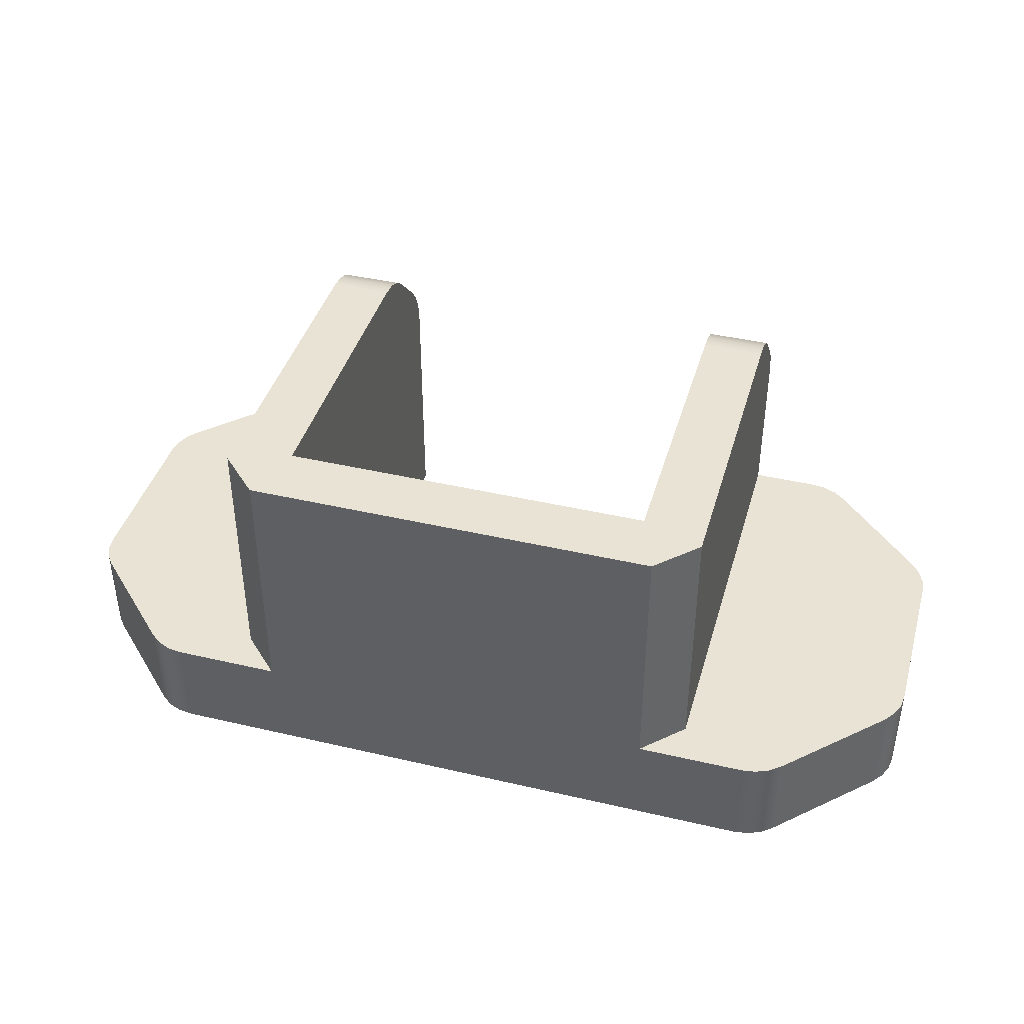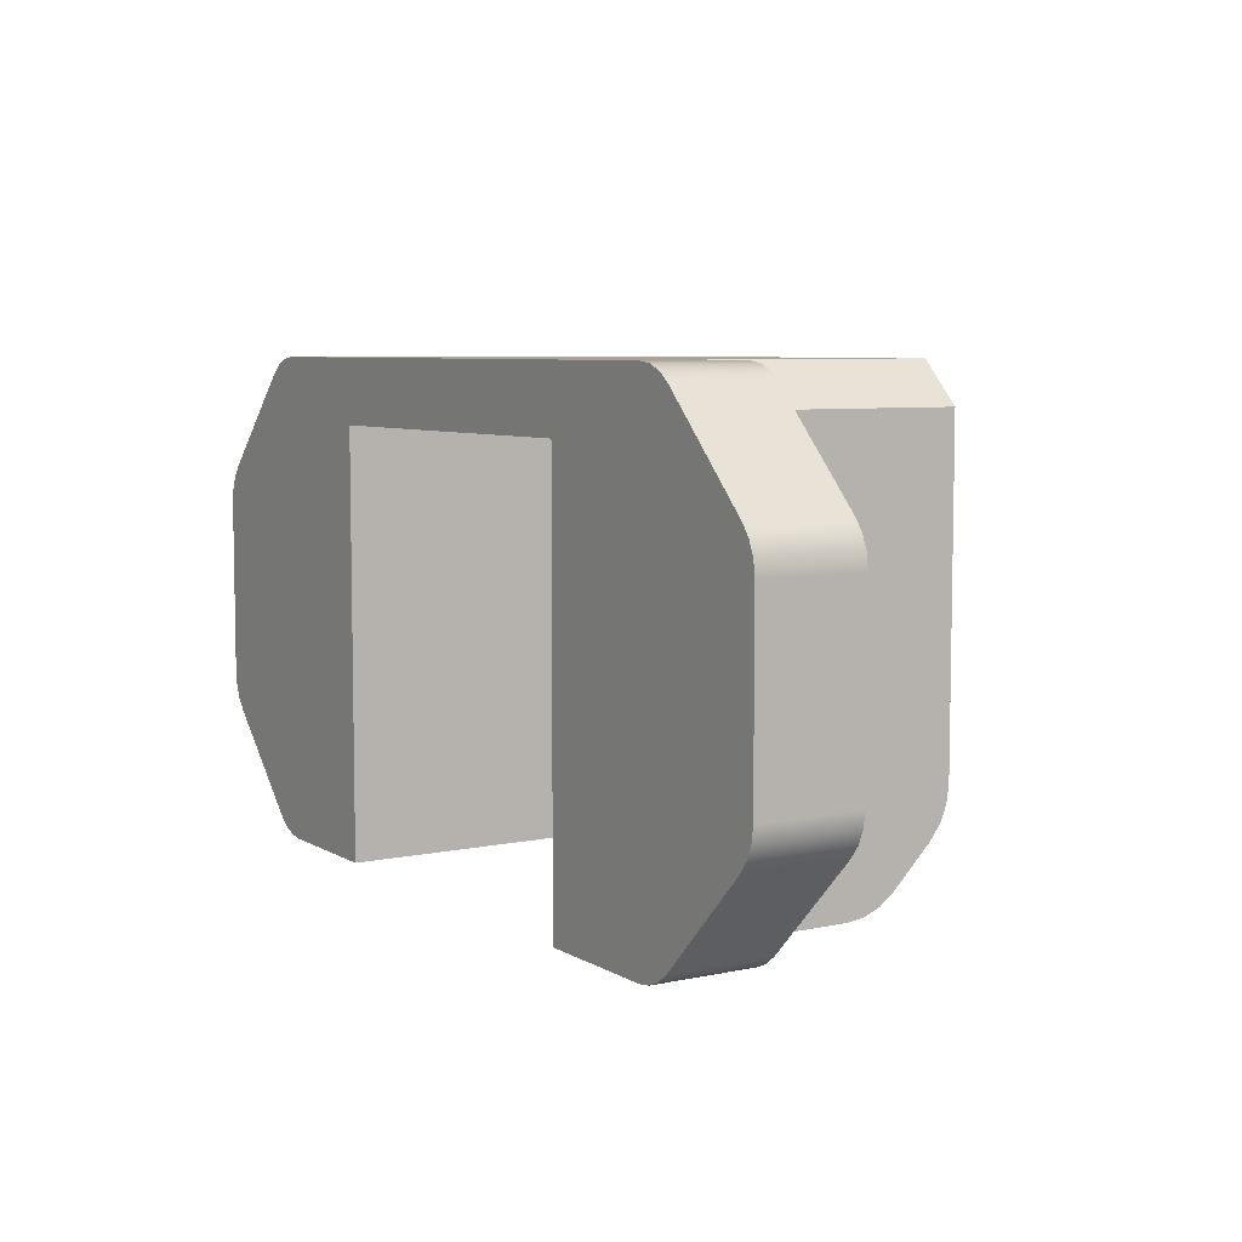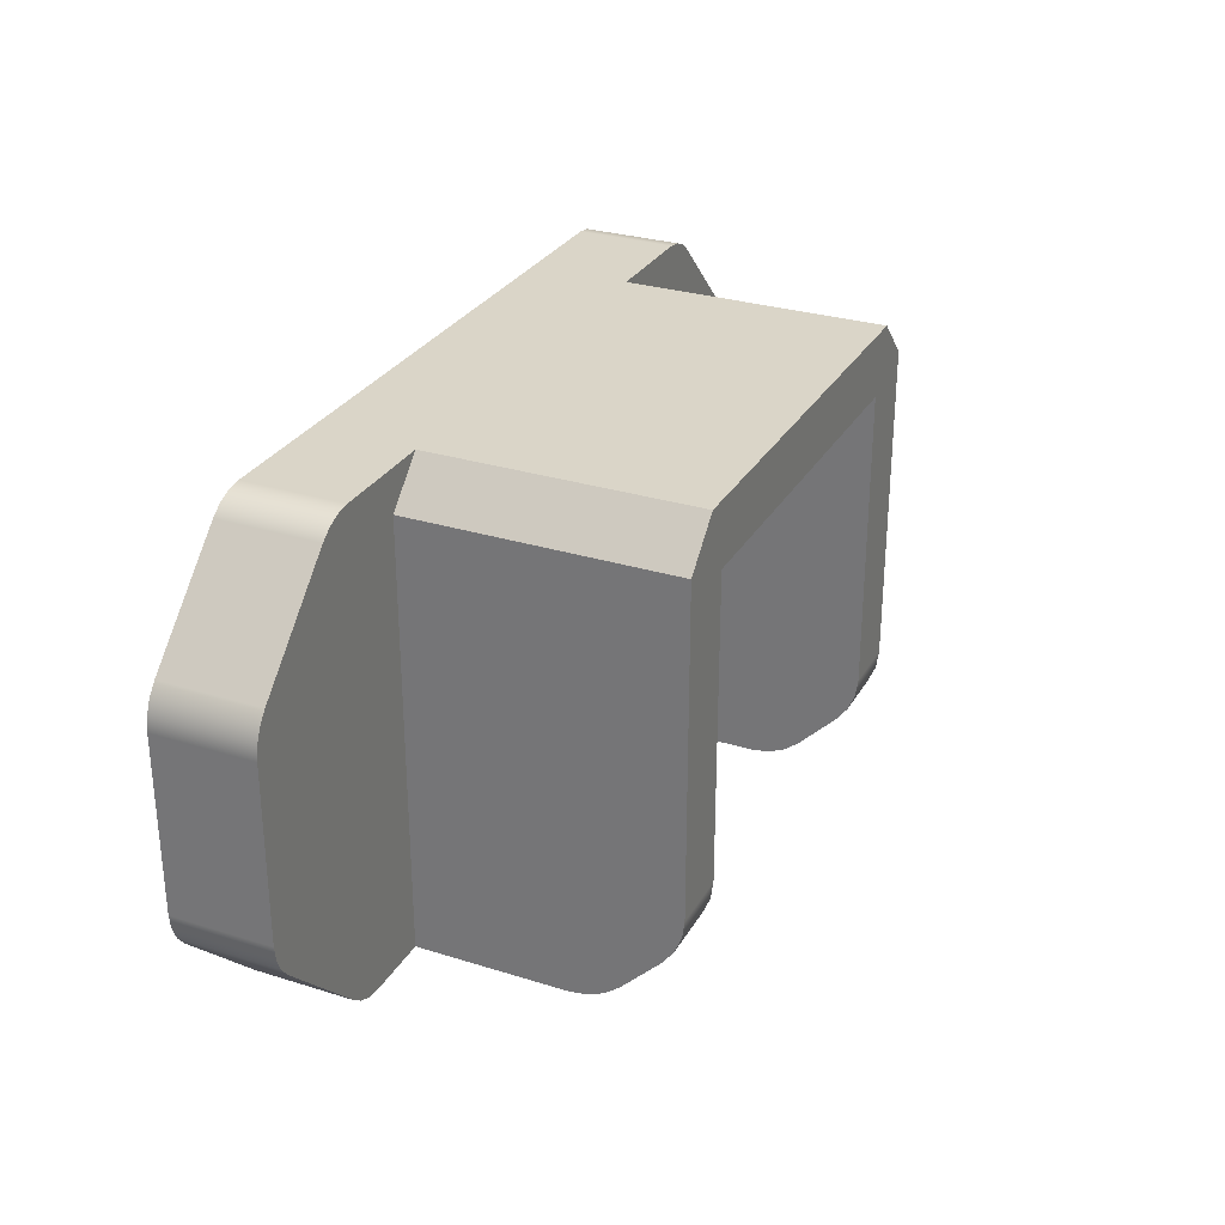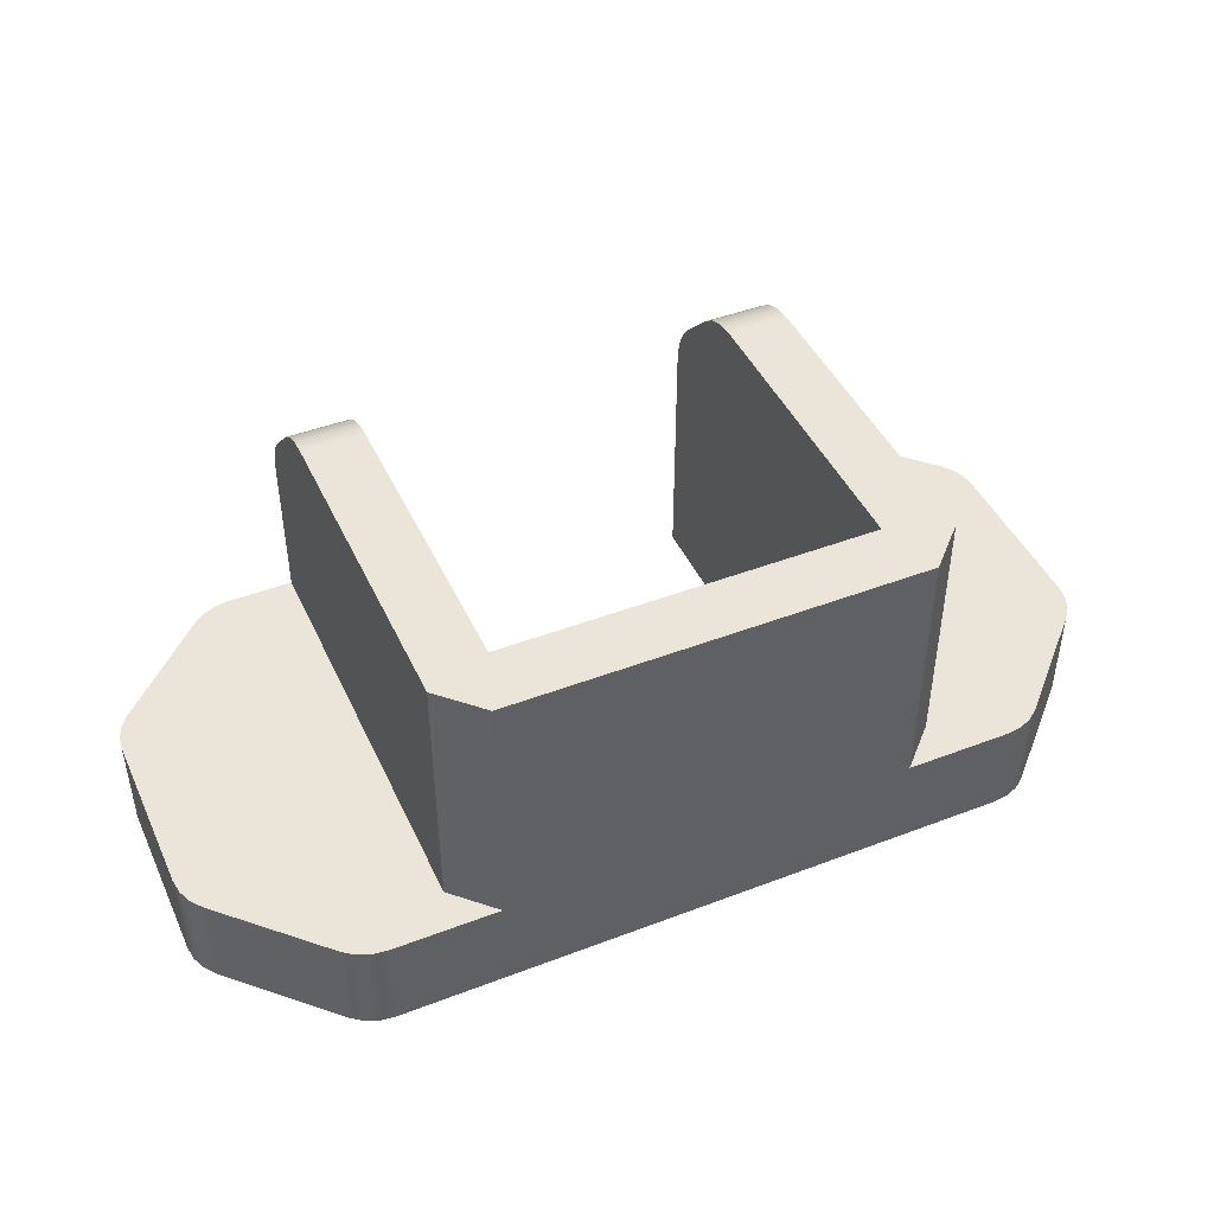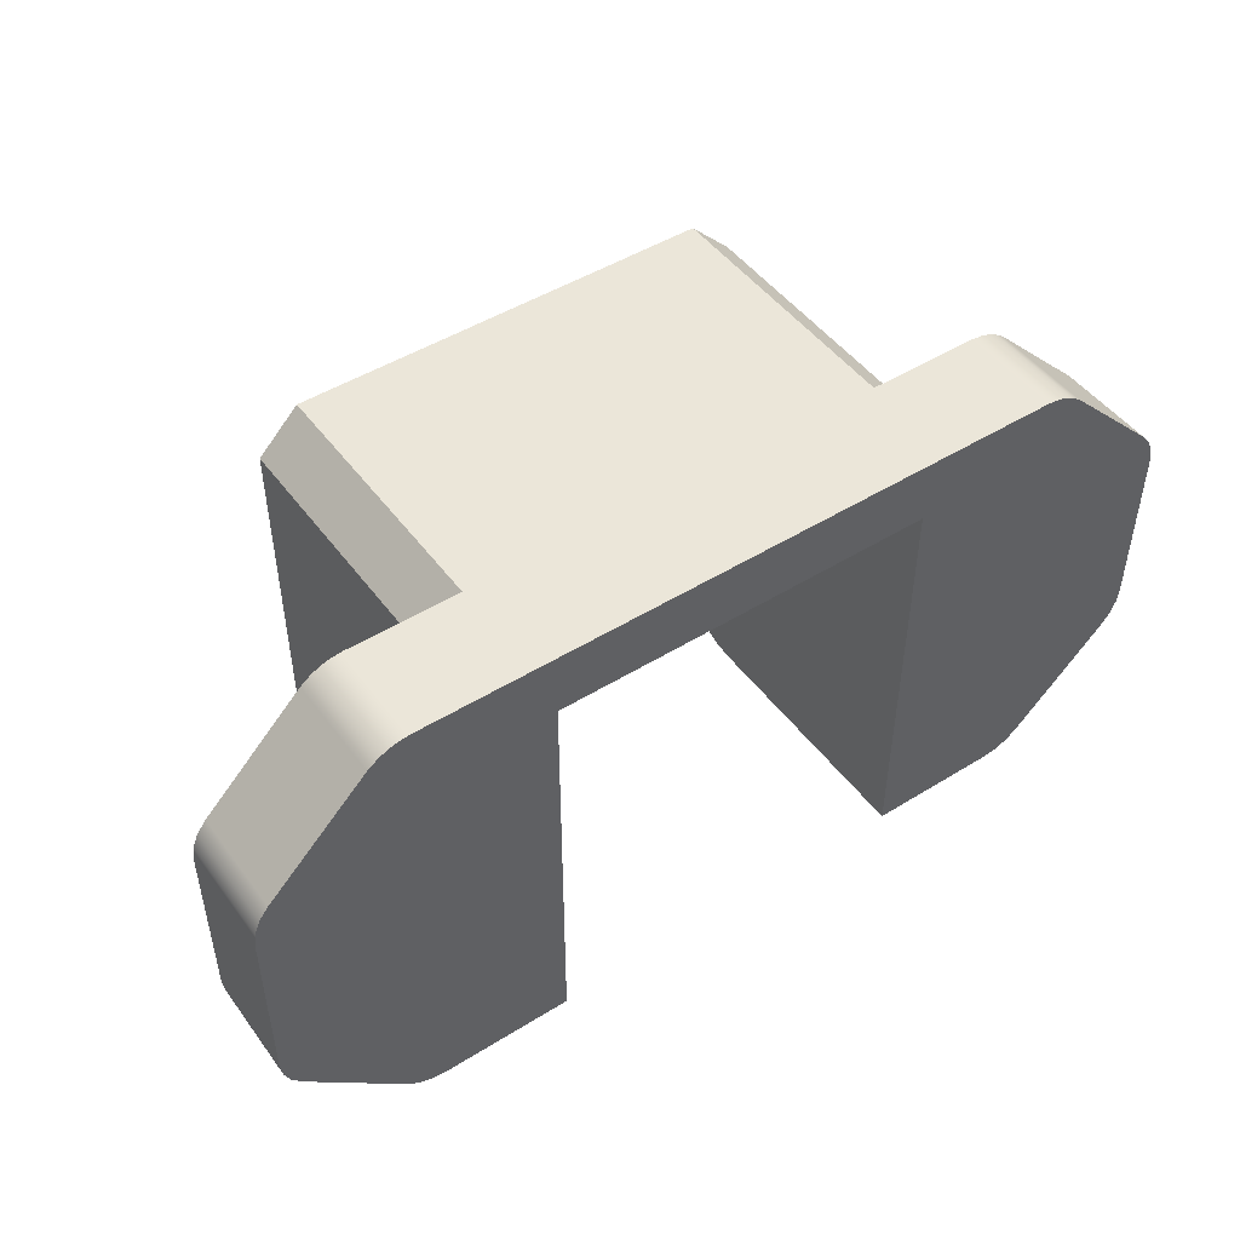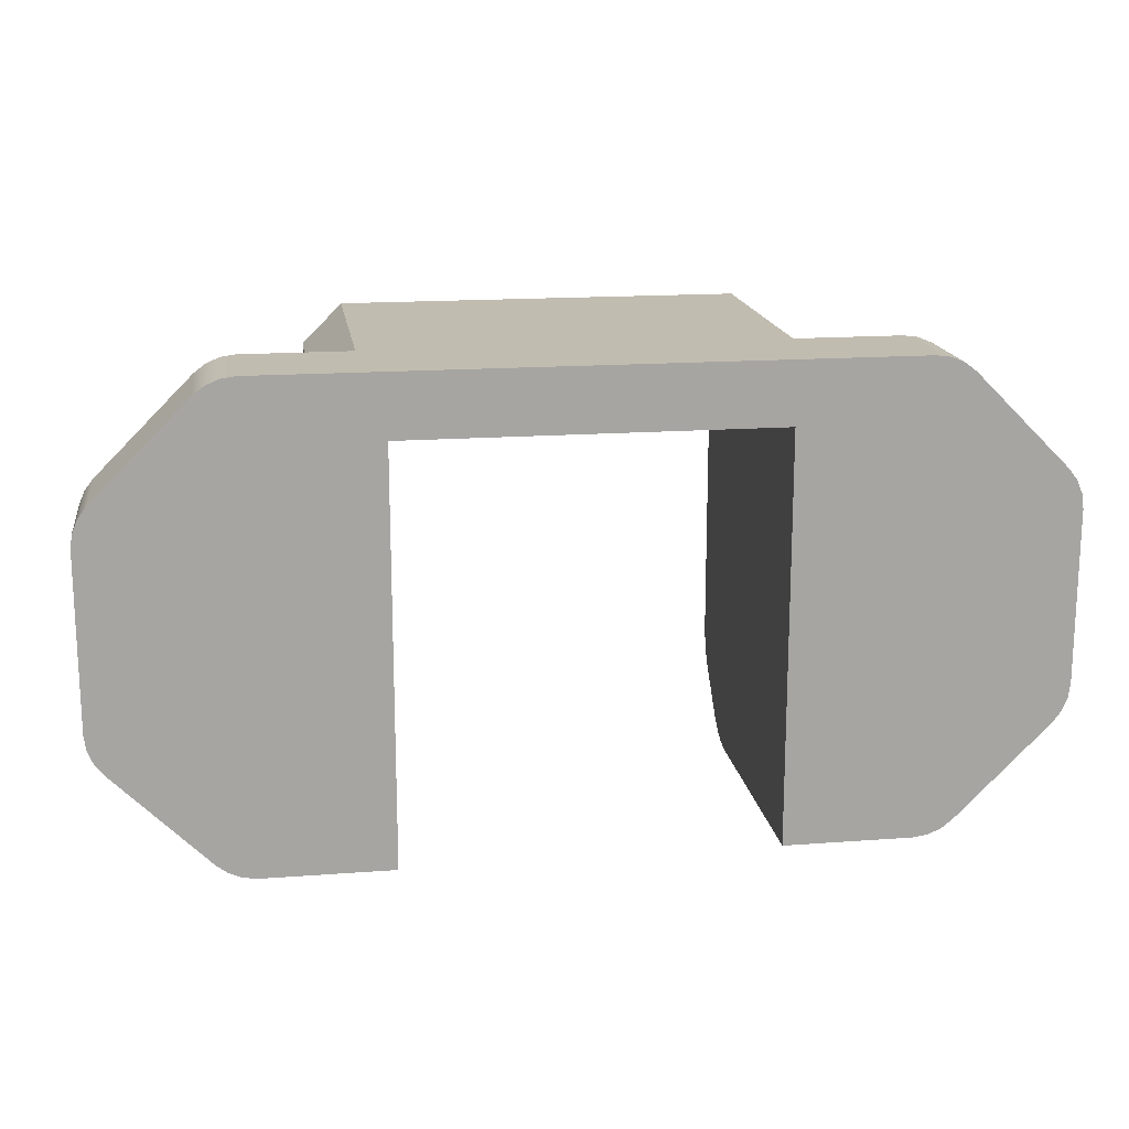
<metadata>
{"format":"obj","ext":"obj","renderer":"f3d","projection":"perspective","resolution":1024,"background":"white","views":[{"elev":41.3,"azim":15.8,"up":"+Y"},{"elev":6.7,"azim":58.0,"up":"+Z"},{"elev":29.2,"azim":114.8,"up":"+Z"},{"elev":44.8,"azim":-23.9,"up":"+Y"},{"elev":48.0,"azim":-34.8,"up":"+Z"},{"elev":16.6,"azim":-8.6,"up":"+Z"}]}
</metadata>
<code>
g selectorChassis
v -1.983 2.733 -1.179
v -1.983 2.824 -1.061
v -1.983 2.881 -0.9239
v -1.983 2.9 -0.7764
v -1.483 2.9 -0.7764
v -1.483 2.881 -0.9239
v -1.483 2.824 -1.061
v -1.483 2.733 -1.179
v -1.483 2.423 -1.49
v -1.983 2.423 -1.49
v -1.483 2.9 1.657
v -1.483 0 1.657
v -1.483 0 -1.657
v -1.483 2.02 -1.657
v -1.483 2.167 -1.637
v -1.483 2.305 -1.58
v -1.983 2.02 -1.657
v -1.983 2.167 -1.637
v -1.983 2.305 -1.58
v 1.983 2.9 -0.7764
v 1.983 2.881 -0.9239
v 1.983 2.824 -1.061
v 1.983 2.733 -1.179
v 1.483 2.733 -1.179
v 1.483 2.824 -1.061
v 1.483 2.881 -0.9239
v 1.483 2.9 -0.7764
v 1.983 2.423 -1.49
v 1.483 2.423 -1.49
v 1.983 2.9 1.829
v 1.983 0.8 1.829
v 1.983 0.8 -1.657
v 1.983 2.02 -1.657
v 1.983 2.167 -1.637
v 1.983 2.305 -1.58
v 1.483 2.02 -1.657
v 1.483 2.167 -1.637
v 1.483 2.305 -1.58
v 2.523 0.8 -1.657
v 2.523 0 -1.657
v 1.483 0 -1.657
v -1.656 2.9 2.156
v -1.983 2.9 1.829
v -1.983 0.8 1.829
v -1.656 0.8 2.156
v -2.523 0.8 2.156
v -2.523 0 2.156
v 2.523 0 2.156
v 2.523 0.8 2.156
v 1.656 0.8 2.156
v 1.656 2.9 2.156
v -1.983 0.8 -1.657
v -2.523 0 -1.657
v -2.523 0.8 -1.657
v 1.483 0 1.657
v 1.483 2.9 1.657
v -2.639 0 -1.641
v -2.747 0 -1.596
v -2.84 0 -1.525
v -2.84 0.8 -1.525
v -2.747 0.8 -1.596
v -2.639 0.8 -1.641
v -3.602 0.8 -0.7637
v -3.673 0.8 -0.6709
v -3.718 0.8 -0.5629
v -3.733 0.8 -0.4469
v -3.733 0.8 0.9469
v -3.718 0.8 1.063
v -3.673 0.8 1.171
v -3.602 0.8 1.264
v -2.84 0.8 2.025
v -2.747 0.8 2.096
v -2.639 0.8 2.141
v -3.602 0 -0.7637
v -3.673 0 -0.6709
v -3.718 0 -0.5629
v -3.733 0 -0.4469
v -3.733 0 0.9469
v 2.639 0 -1.641
v 2.747 0 -1.596
v 2.84 0 -1.525
v 3.602 0 -0.7637
v 3.673 0 -0.6709
v 3.718 0 -0.5629
v 3.733 0 -0.4469
v 3.733 0 0.9469
v 3.718 0 1.063
v 3.673 0 1.171
v 3.602 0 1.264
v 2.84 0 2.025
v 2.747 0 2.096
v 2.639 0 2.141
v -2.639 0 2.141
v -2.747 0 2.096
v -2.84 0 2.025
v -3.602 0 1.264
v -3.673 0 1.171
v -3.718 0 1.063
v 2.84 0.8 2.025
v 2.747 0.8 2.096
v 2.639 0.8 2.141
v 3.602 0.8 1.264
v 3.733 0.8 0.9469
v 3.718 0.8 1.063
v 3.673 0.8 1.171
v 3.733 0.8 -0.4469
v 2.639 0.8 -1.641
v 2.747 0.8 -1.596
v 2.84 0.8 -1.525
v 3.602 0.8 -0.7637
v 3.673 0.8 -0.6709
v 3.718 0.8 -0.5629
f 8 1 7
f 7 1 2
f 7 2 6
f 6 2 3
f 6 3 5
f 5 3 4
f 1 8 10
f 10 8 9
f 9 8 5
f 5 8 7
f 5 7 6
f 11 12 5
f 5 12 14
f 5 14 9
f 9 14 15
f 9 15 16
f 12 13 14
f 14 17 15
f 15 17 18
f 15 18 16
f 16 18 19
f 16 19 9
f 9 19 10
f 27 20 26
f 26 20 21
f 26 21 25
f 25 21 22
f 25 22 24
f 24 22 23
f 24 23 29
f 29 23 28
f 28 23 20
f 20 23 22
f 20 22 21
f 30 31 20
f 20 31 33
f 20 33 28
f 28 33 34
f 28 34 35
f 31 32 33
f 33 36 34
f 34 36 37
f 34 37 35
f 35 37 38
f 35 38 28
f 28 38 29
f 33 32 36
f 36 32 41
f 41 32 40
f 40 32 39
f 42 43 45
f 45 43 44
f 51 42 50
f 50 42 45
f 50 45 48
f 48 45 47
f 47 45 46
f 48 49 50
f 30 51 31
f 31 51 50
f 3 2 4
f 4 2 1
f 4 1 10
f 19 18 10
f 10 18 17
f 10 17 4
f 4 17 44
f 4 44 43
f 17 52 44
f 17 14 52
f 52 14 13
f 52 13 53
f 53 54 52
f 26 25 27
f 27 25 24
f 27 24 29
f 38 37 29
f 29 37 36
f 29 36 27
f 27 36 55
f 27 55 56
f 36 41 55
f 54 53 62
f 62 53 57
f 62 57 61
f 61 57 58
f 61 58 60
f 60 58 59
f 62 60 54
f 54 60 44
f 54 44 52
f 62 61 60
f 63 70 60
f 60 70 71
f 60 71 44
f 44 71 72
f 44 72 73
f 64 66 63
f 63 66 67
f 63 67 70
f 70 67 69
f 69 67 68
f 64 65 66
f 73 46 44
f 44 46 45
f 77 66 76
f 76 66 65
f 76 65 75
f 75 65 64
f 75 64 74
f 74 64 63
f 77 78 66
f 66 78 67
f 58 53 59
f 59 53 13
f 59 13 74
f 74 13 77
f 74 77 76
f 58 57 53
f 13 12 77
f 77 12 78
f 78 12 98
f 98 12 97
f 97 12 96
f 96 12 95
f 95 12 47
f 95 47 94
f 94 47 93
f 12 55 47
f 47 55 48
f 48 55 90
f 48 90 91
f 41 85 55
f 55 85 86
f 55 86 87
f 40 81 41
f 41 81 82
f 41 82 85
f 85 82 84
f 84 82 83
f 79 80 40
f 40 80 81
f 87 88 55
f 55 88 89
f 55 89 90
f 91 92 48
f 76 75 74
f 67 78 68
f 68 78 98
f 68 98 69
f 69 98 97
f 69 97 70
f 70 97 96
f 96 95 70
f 70 95 71
f 47 46 93
f 93 46 73
f 93 73 94
f 94 73 72
f 94 72 95
f 95 72 71
f 49 48 101
f 101 48 92
f 101 92 100
f 100 92 91
f 100 91 99
f 99 91 90
f 90 89 99
f 99 89 102
f 86 103 87
f 87 103 104
f 87 104 88
f 88 104 105
f 88 105 89
f 89 105 102
f 86 85 103
f 103 85 106
f 40 39 79
f 79 39 107
f 79 107 80
f 80 107 108
f 80 108 81
f 81 108 109
f 106 85 112
f 112 85 84
f 112 84 111
f 111 84 83
f 111 83 110
f 110 83 82
f 109 110 81
f 81 110 82
f 59 74 60
f 60 74 63
f 101 99 49
f 49 99 31
f 49 31 50
f 101 100 99
f 102 110 99
f 99 110 109
f 99 109 31
f 31 109 39
f 31 39 32
f 105 103 102
f 102 103 106
f 102 106 110
f 110 106 111
f 111 106 112
f 105 104 103
f 108 107 109
f 109 107 39
f 55 12 56
f 56 12 11
f 5 4 11
f 11 4 43
f 11 43 42
f 11 42 56
f 56 42 51
f 56 51 30
f 30 20 56
f 56 20 27

</code>
